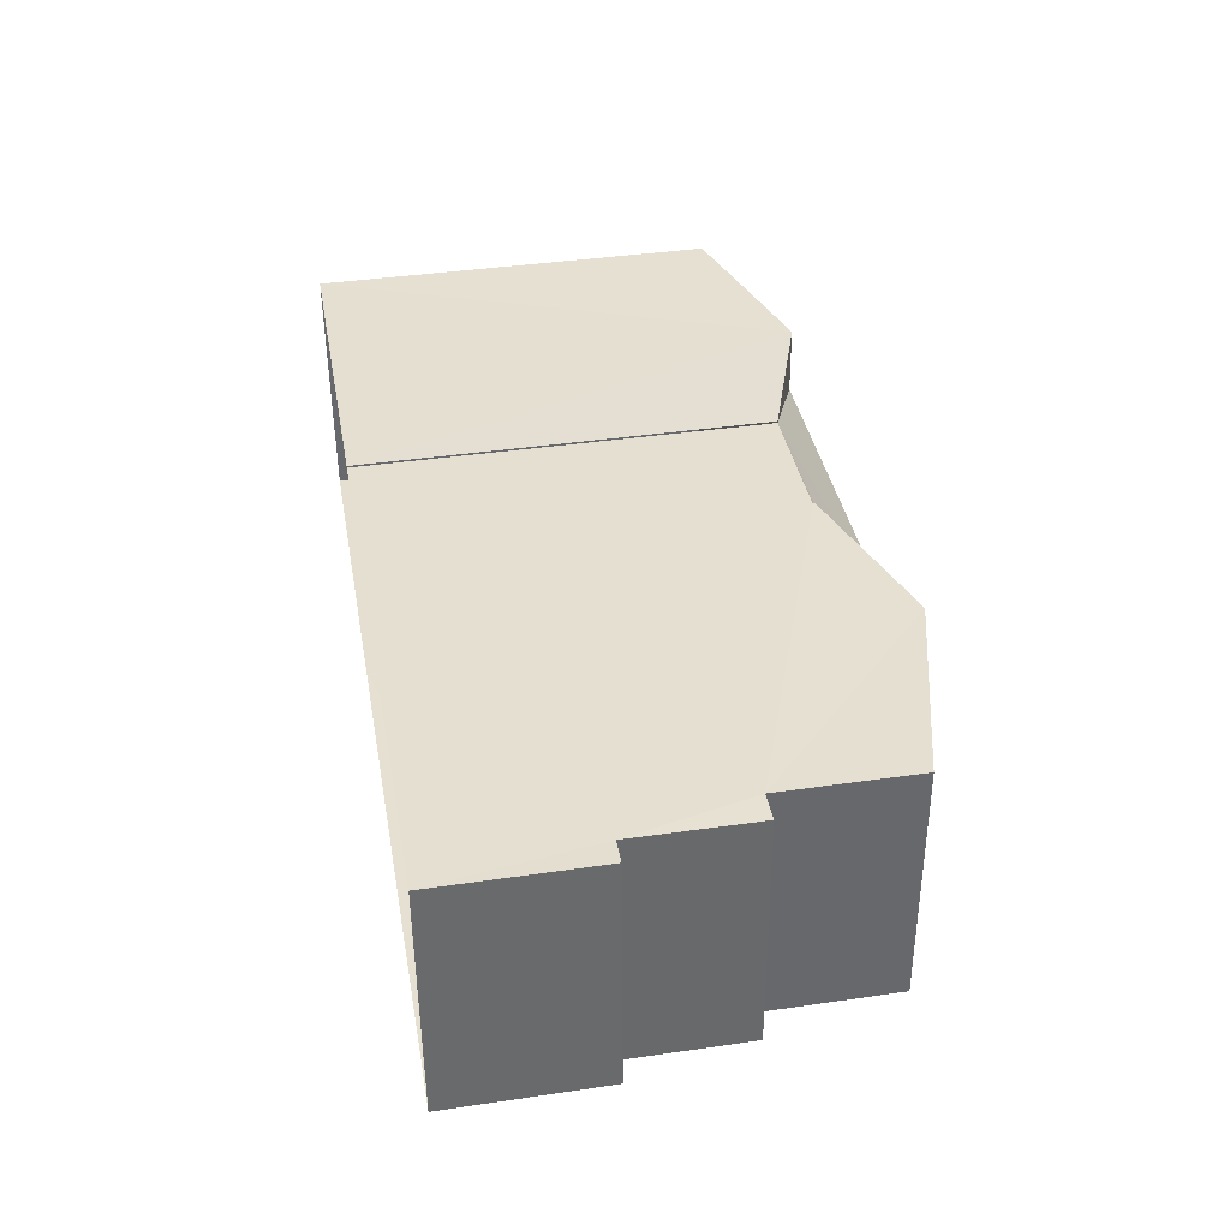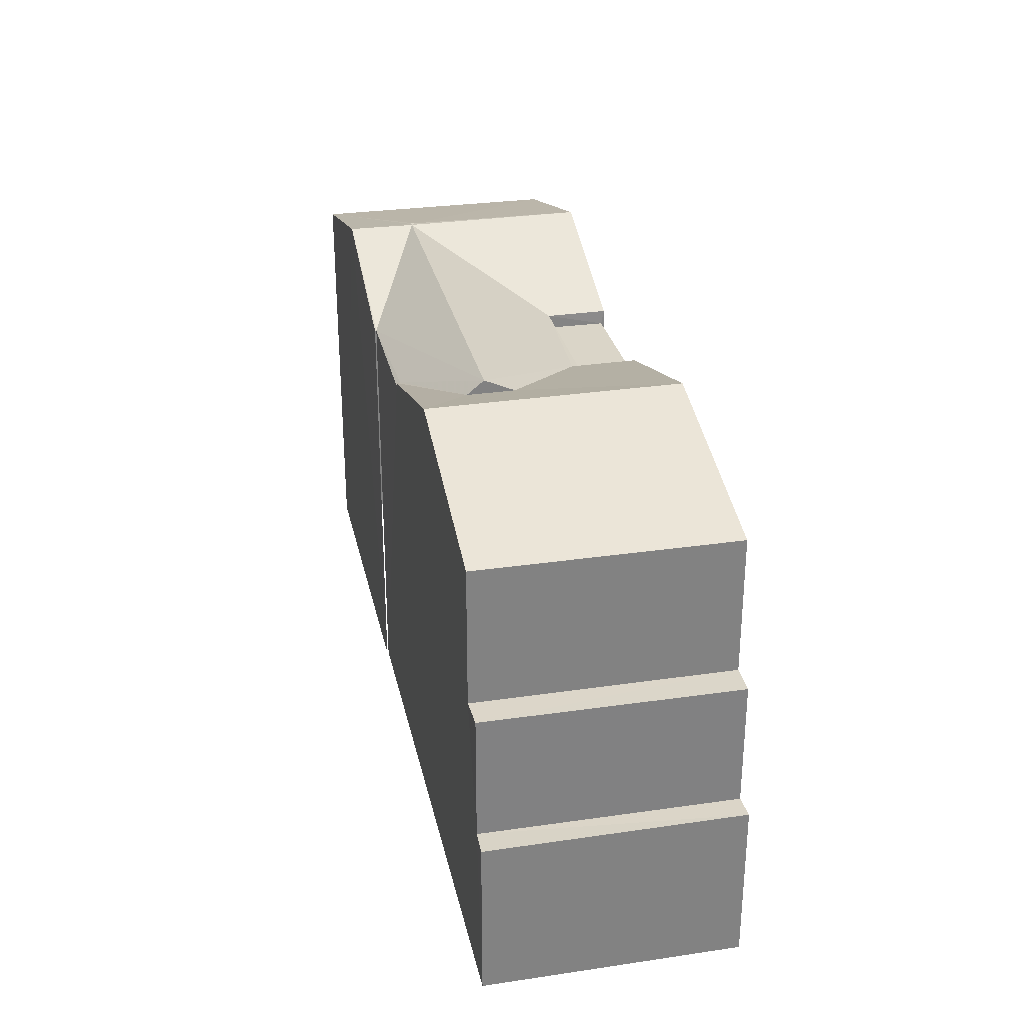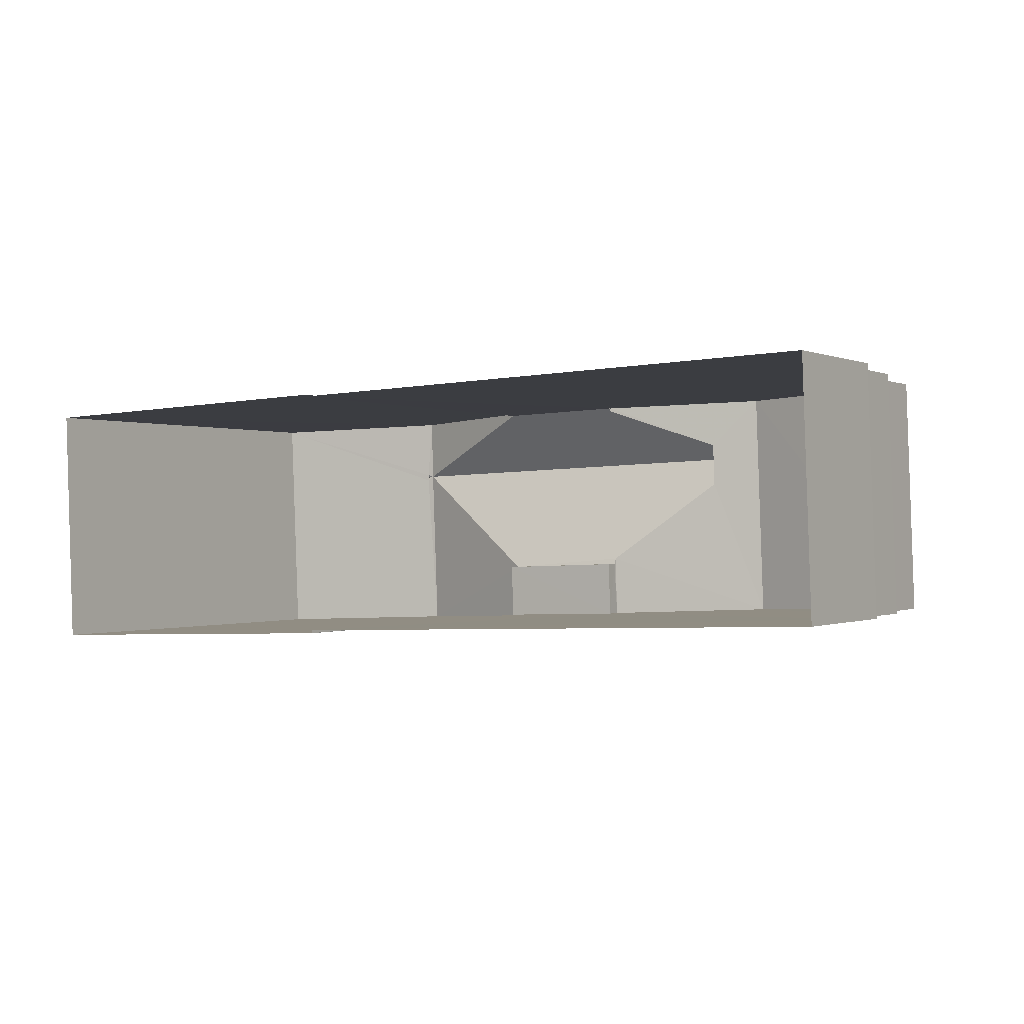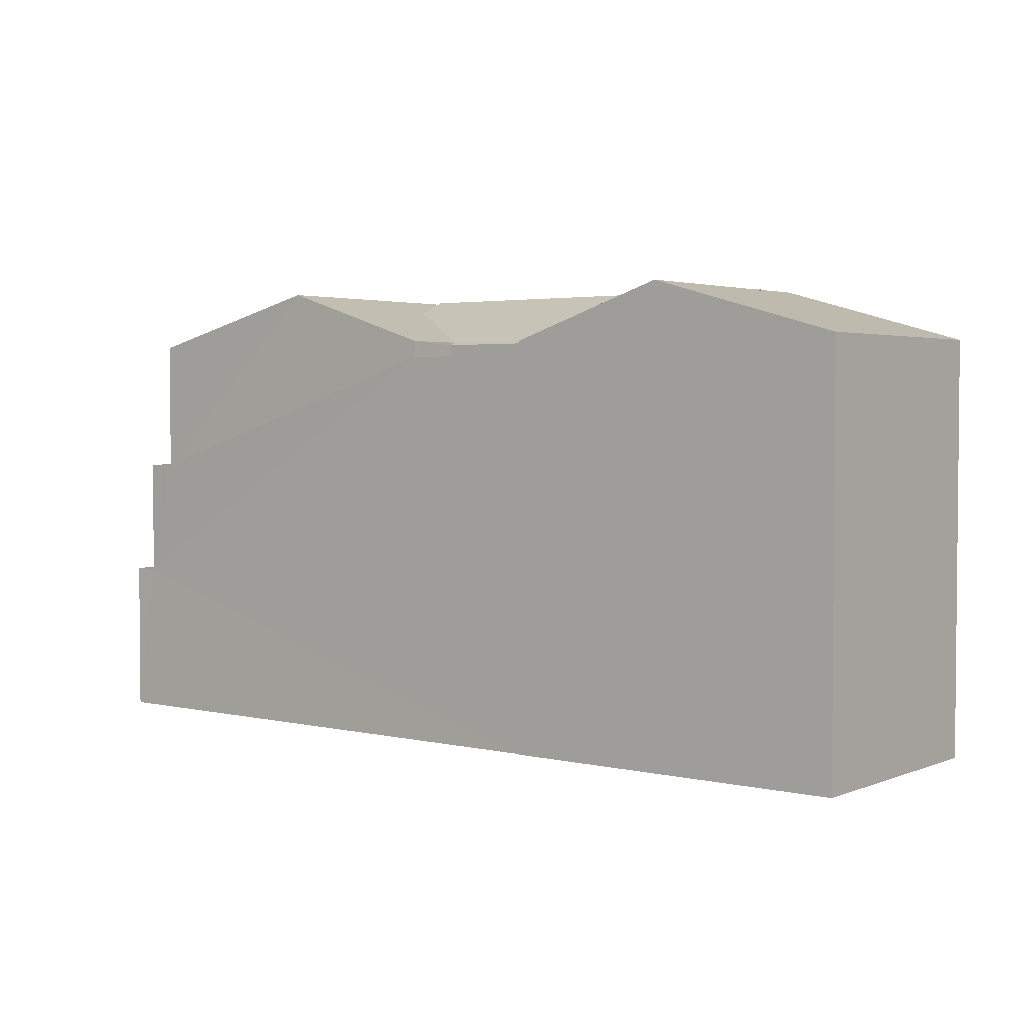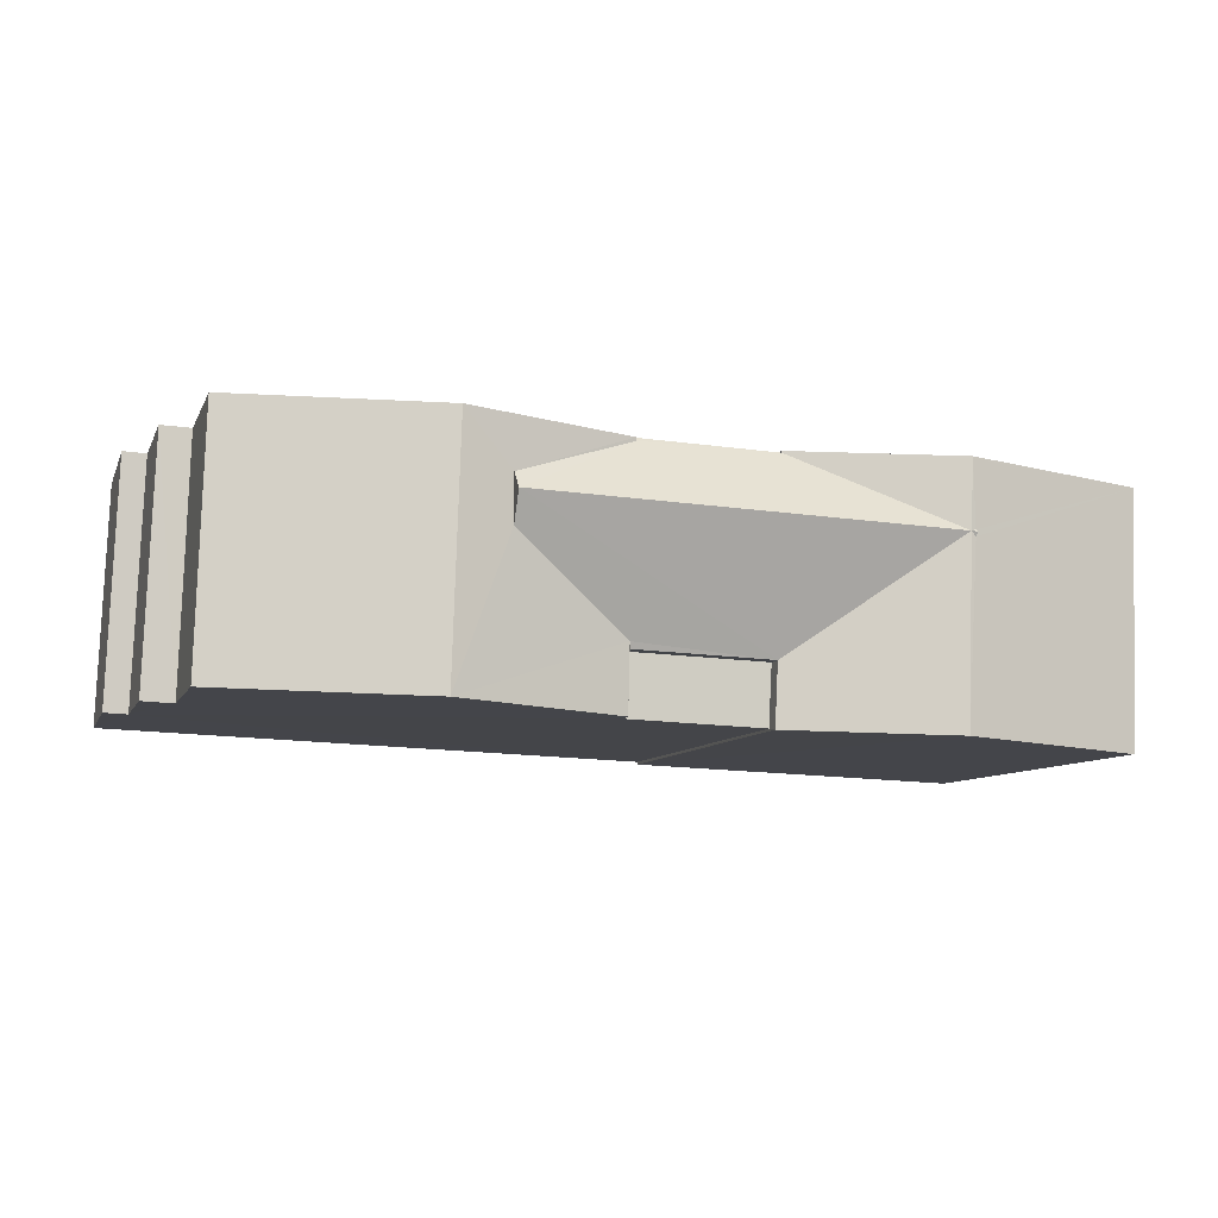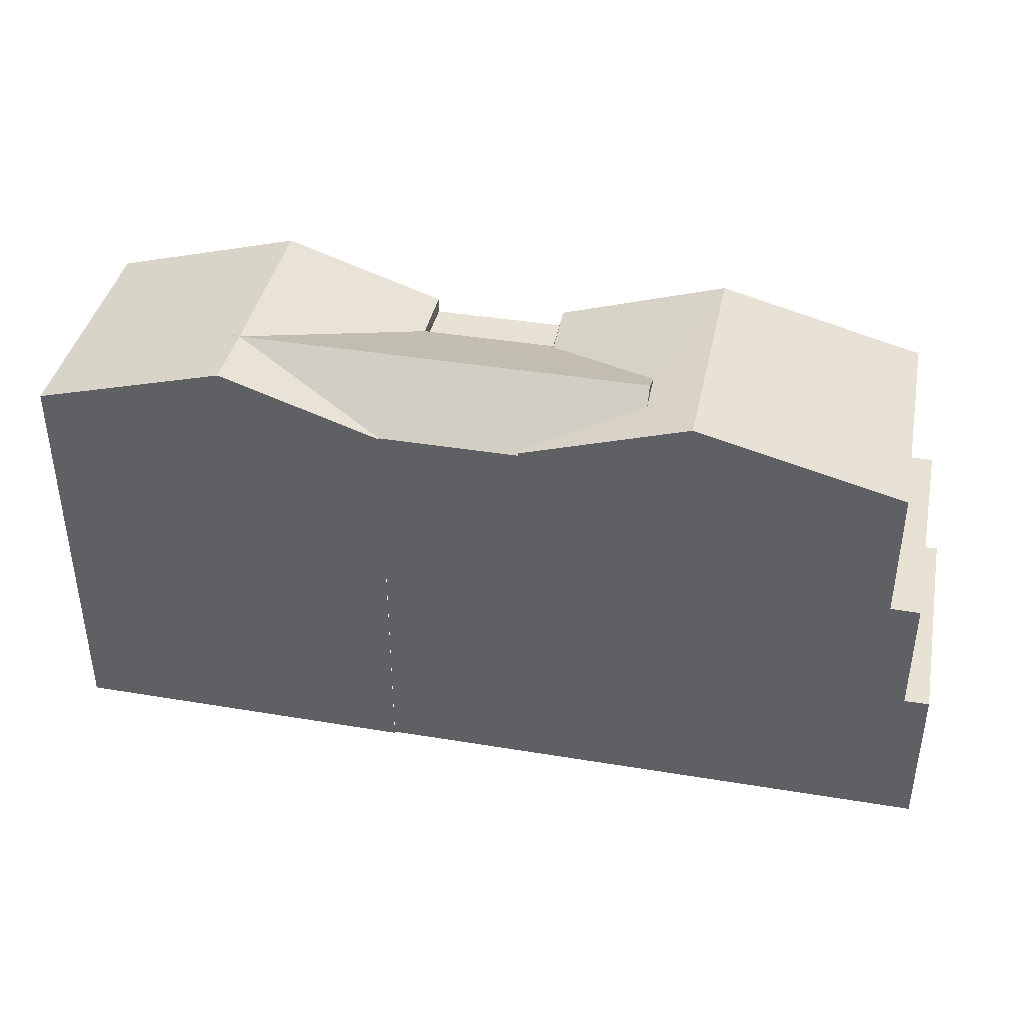
<metadata>
{"format":"obj","ext":"obj","renderer":"f3d","projection":"perspective","resolution":1024,"background":"white","views":[{"elev":39.8,"azim":-100.1,"up":"+Y"},{"elev":29.6,"azim":-104.1,"up":"+Z"},{"elev":-0.4,"azim":-147.8,"up":"+Y"},{"elev":3.0,"azim":35.8,"up":"+Z"},{"elev":-8.5,"azim":-16.4,"up":"+Y"},{"elev":39.8,"azim":-170.5,"up":"+Z"}]}
</metadata>
<code>
v -3.718e+05 -1.042e+05 30.76
v -3.718e+05 -1.042e+05 30.76
v -3.718e+05 -1.042e+05 30.76
v -3.718e+05 -1.042e+05 30.76
v -3.718e+05 -1.042e+05 30.76
v -3.718e+05 -1.042e+05 30.76
v -3.718e+05 -1.042e+05 30.76
v -3.718e+05 -1.042e+05 30.76
v -3.718e+05 -1.042e+05 34.43
v -3.718e+05 -1.042e+05 34.43
v -3.718e+05 -1.042e+05 34.43
v -3.718e+05 -1.042e+05 34.43
v -3.718e+05 -1.042e+05 41.54
v -3.718e+05 -1.042e+05 41.49
v -3.718e+05 -1.042e+05 41.54
v -3.718e+05 -1.042e+05 39.98
v -3.718e+05 -1.042e+05 39.98
v -3.718e+05 -1.042e+05 39.98
v -3.718e+05 -1.042e+05 39.98
v -3.718e+05 -1.042e+05 37.25
v -3.718e+05 -1.042e+05 37.25
v -3.718e+05 -1.042e+05 37.25
v -3.718e+05 -1.042e+05 37.25
v -3.718e+05 -1.042e+05 41.54
v -3.718e+05 -1.042e+05 40.3
v -3.718e+05 -1.042e+05 41.54
v -3.718e+05 -1.042e+05 40.3
v -3.718e+05 -1.042e+05 41.6
v -3.718e+05 -1.042e+05 41.23
v -3.718e+05 -1.042e+05 40.37
v -3.718e+05 -1.042e+05 40.37
v -3.718e+05 -1.042e+05 41.6
v -3.718e+05 -1.042e+05 41.23
v -3.718e+05 -1.042e+05 40.37
v -3.718e+05 -1.042e+05 40.37
v -3.718e+05 -1.042e+05 41.54
v -3.718e+05 -1.042e+05 40.3
v -3.718e+05 -1.042e+05 40.3
v -3.718e+05 -1.042e+05 40.3
v -3.718e+05 -1.042e+05 40.3
v -3.718e+05 -1.042e+05 41.49
v -3.718e+05 -1.042e+05 40.3
v -3.718e+05 -1.042e+05 41.54
v -3.718e+05 -1.042e+05 40.37
v -3.718e+05 -1.042e+05 40.37
v -3.718e+05 -1.042e+05 40.3
f 1 2 3
f 4 5 6
f 5 1 3
f 3 7 8
f 6 5 8
f 5 3 8
f 3 25 27
f 7 3 27
f 9 10 11
f 12 9 11
f 13 14 15
f 16 17 18
f 16 19 17
f 20 21 22
f 20 23 21
f 15 24 25
f 25 26 27
f 25 24 26
f 28 29 30
f 30 29 31
f 28 32 33
f 32 34 35
f 33 32 35
f 29 28 33
f 33 35 36
f 37 38 35
f 38 15 36
f 35 38 36
f 31 29 36
f 36 15 25
f 31 25 39
f 31 36 25
f 26 24 40
f 40 41 42
f 42 41 43
f 41 15 43
f 40 24 14
f 40 14 41
f 28 44 32
f 28 45 44
f 15 41 13
f 24 15 14
f 43 38 46
f 43 15 38
f 5 4 18
f 4 46 18
f 18 38 16
f 18 46 38
f 14 13 41
f 28 30 39
f 45 28 23
f 25 3 39
f 9 3 2
f 21 23 9
f 9 2 10
f 23 28 39
f 39 3 9
f 23 39 9
f 12 22 21
f 9 12 21
f 11 1 12
f 22 12 20
f 44 20 32
f 12 1 5
f 17 5 18
f 34 32 17
f 17 20 12
f 32 20 17
f 17 12 5
f 29 33 36
f 40 8 26
f 8 7 26
f 7 27 26
f 31 39 30
f 20 44 45
f 23 20 45
f 40 6 8
f 40 42 6
f 37 34 17
f 17 19 37
f 35 34 37
f 11 2 1
f 11 10 2
f 16 38 37
f 19 16 37
f 46 4 43
f 4 6 43
f 6 42 43

</code>
